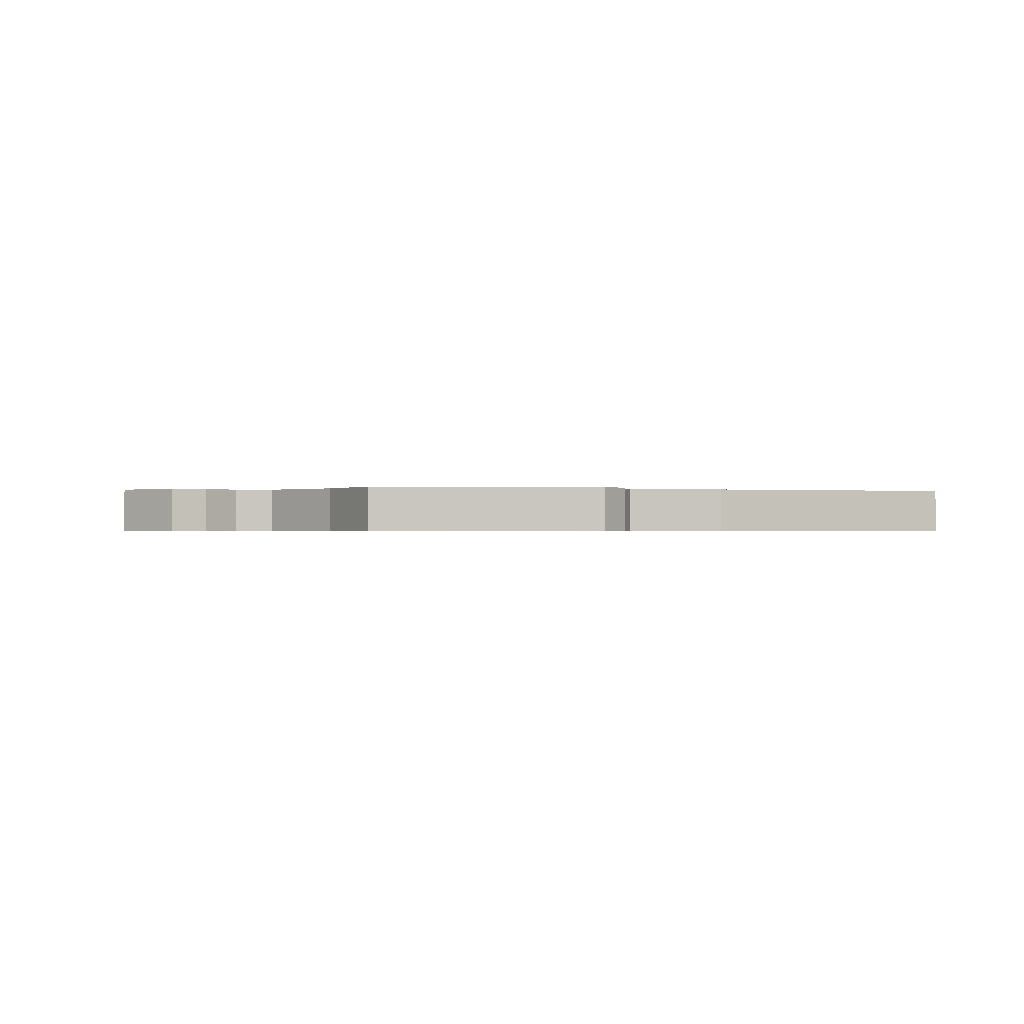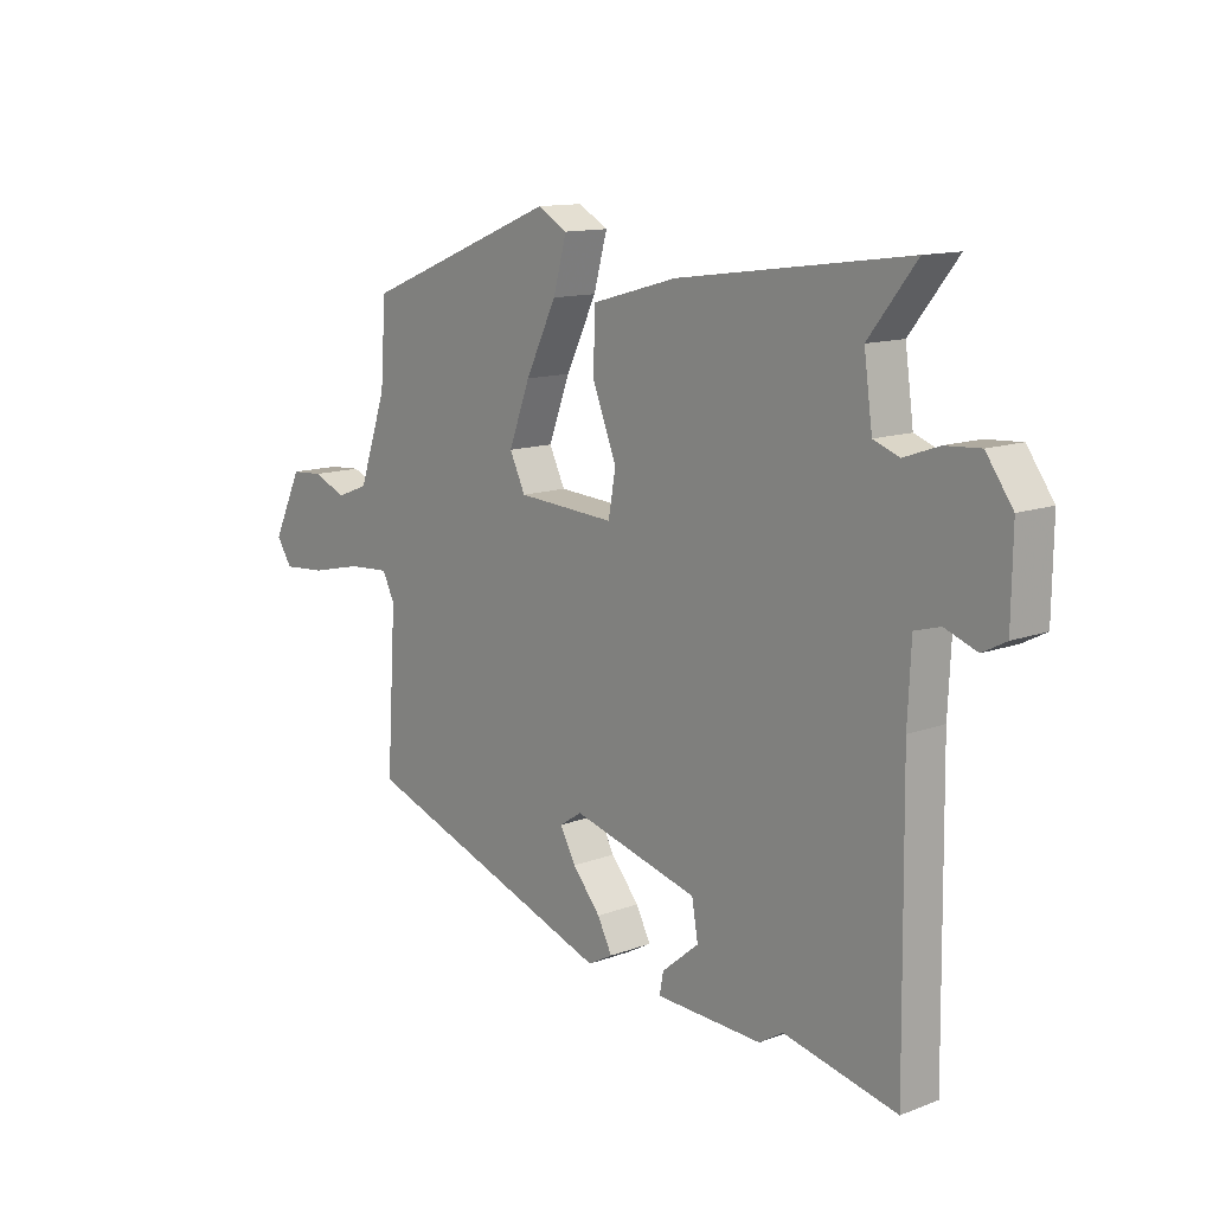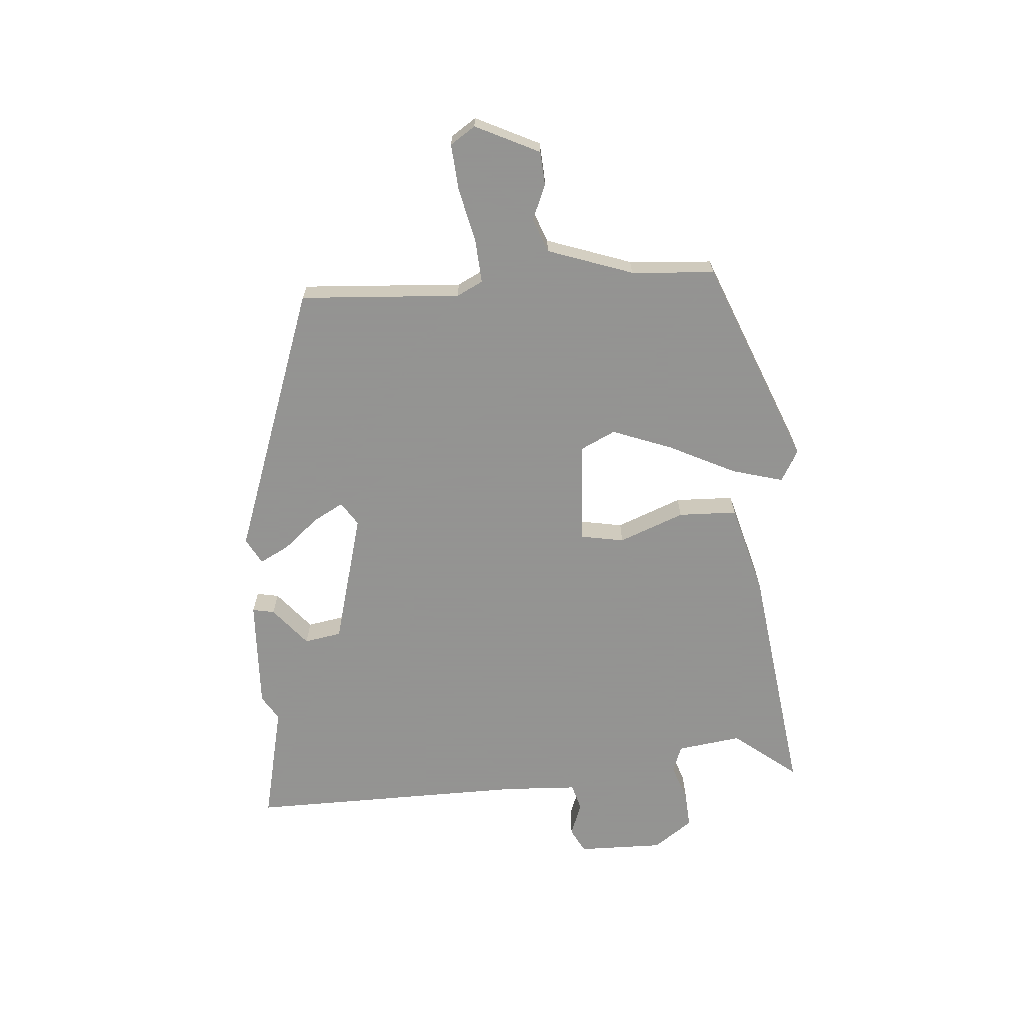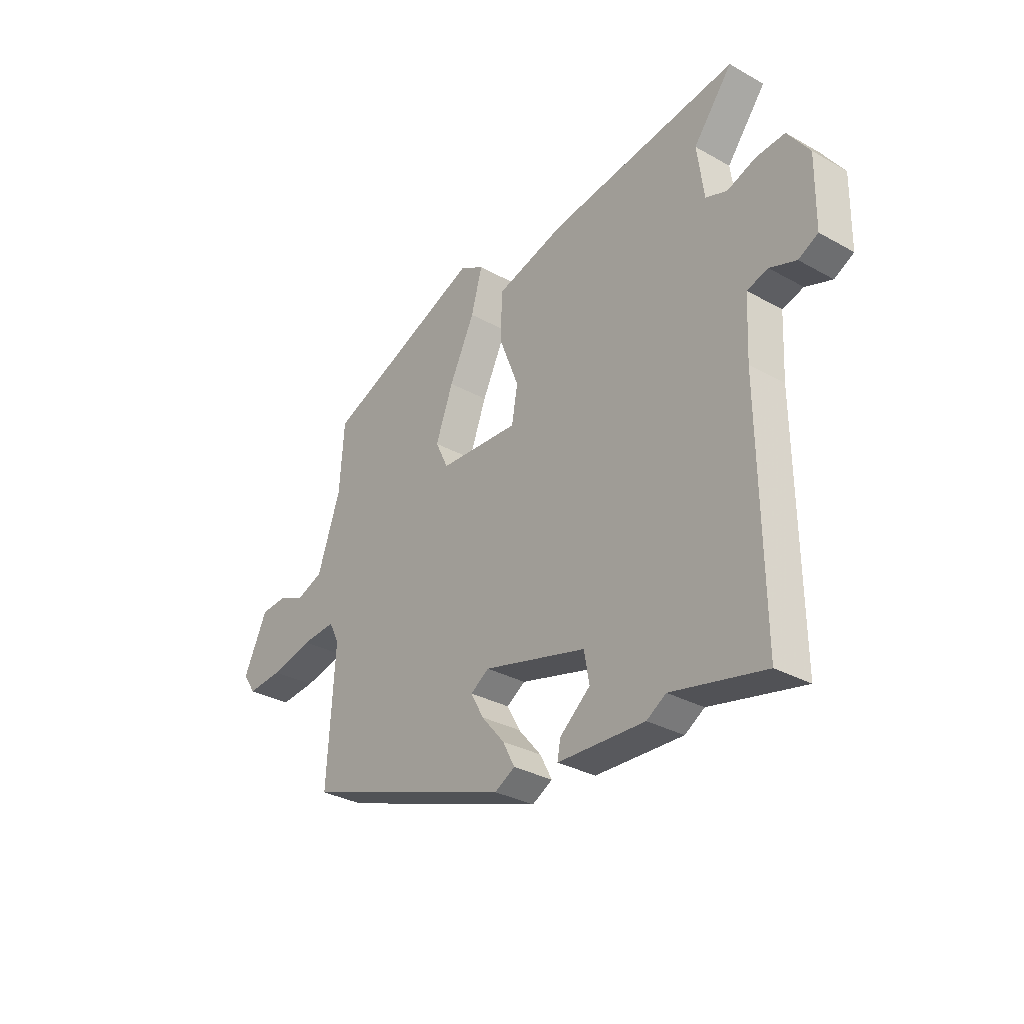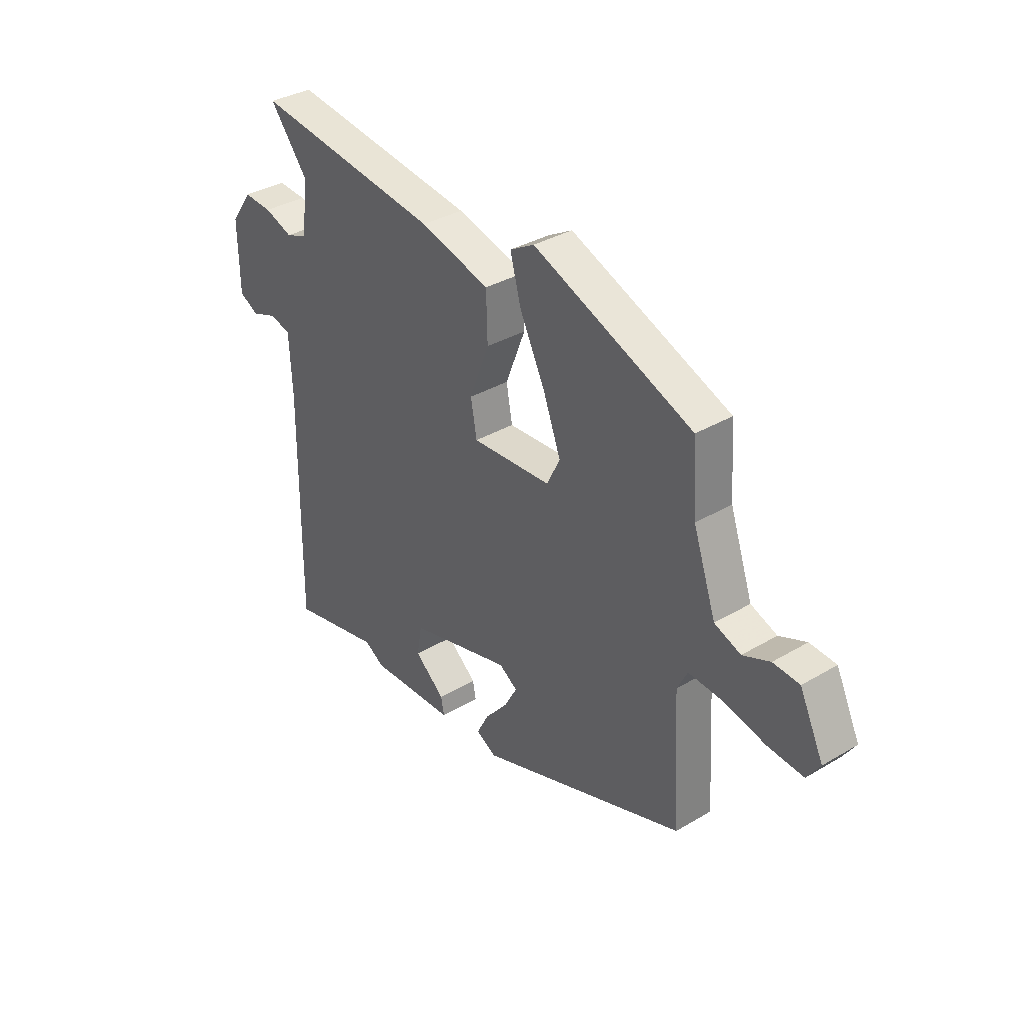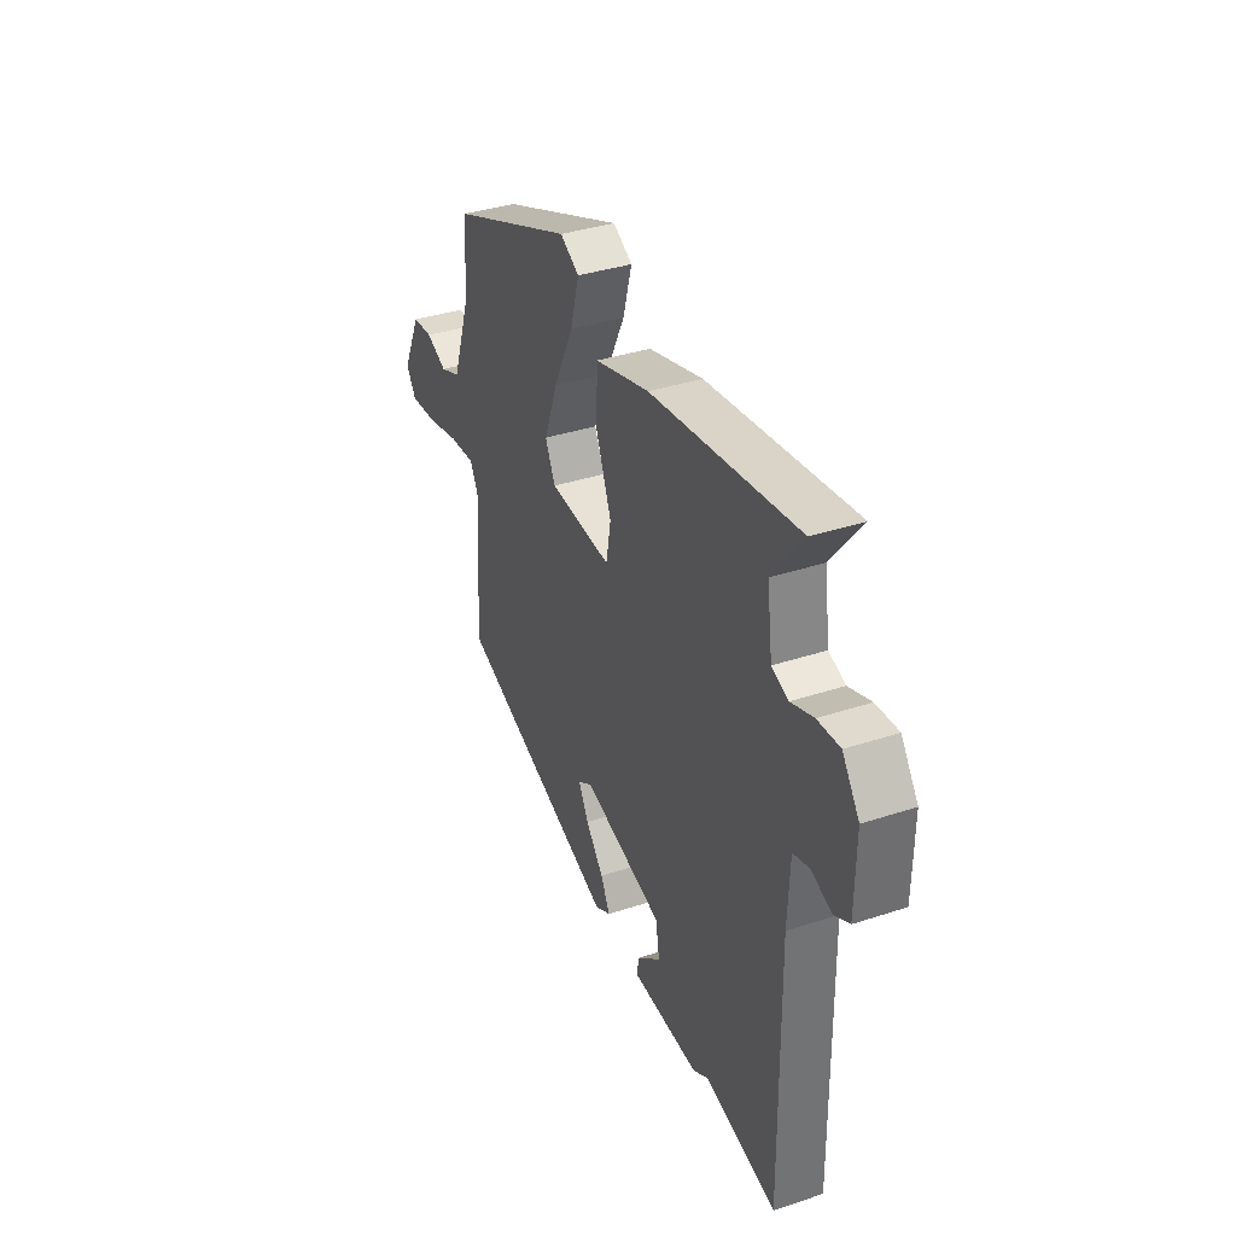
<metadata>
{"format":"obj","ext":"obj","renderer":"f3d","projection":"perspective","resolution":1024,"background":"white","views":[{"elev":-0.5,"azim":-26.1,"up":"+Y"},{"elev":12.6,"azim":49.0,"up":"+Z"},{"elev":-66.9,"azim":-85.6,"up":"+Y"},{"elev":-31.6,"azim":51.7,"up":"+Z"},{"elev":35.0,"azim":-128.3,"up":"+Z"},{"elev":36.4,"azim":66.8,"up":"+Z"}]}
</metadata>
<code>
v -0.467 0.07 0.4
v -0.12 0.07 0.54
v -0.067 0.07 0.51
v -0.091 0.07 0.423
v -0.146 0.07 0.311
v -0.184 0.07 0.21
v -0.156 0.07 0.152
v 0.018 0.07 0.141
v 0.031 0.07 0.214
v -0.012 0.07 0.324
v -0.009 0.07 0.423
v 0.143 0.07 0.465
v 0.551 0.07 0.52
v 0.467 0.07 0.413
v 0.482 0.07 0.304
v 0.528 0.07 0.287
v 0.59 0.07 0.309
v 0.652 0.07 0.313
v 0.699 0.07 0.247
v 0.697 0.07 0.102
v 0.655 0.07 0.08
v 0.598 0.07 0.101
v 0.553 0.07 0.088
v 0.547 0.07 -0.037
v 0.553 0.07 -0.512
v 0.352 0.07 -0.467
v 0.31 0.07 -0.493
v 0.121 0.07 -0.485
v 0.128 0.07 -0.448
v 0.194 0.07 -0.393
v 0.183 0.07 -0.33
v -0.041 0.07 -0.27
v -0.081 0.07 -0.296
v -0.053 0.07 -0.347
v -0.003 0.07 -0.406
v 0.023 0.07 -0.456
v -0.021 0.07 -0.48
v -0.476 0.07 -0.319
v -0.459 0.07 -0.048
v -0.481 0.07 -0.004
v -0.555 0.07 -0.009
v -0.647 0.07 -0.03
v -0.724 0.07 -0.036
v -0.752 0.07 0.006
v -0.7 0.07 0.114
v -0.643 0.07 0.118
v -0.584 0.07 0.093
v -0.527 0.07 0.115
v -0.477 0.07 0.259
v -0.467 0 0.4
v -0.12 0 0.54
v -0.067 0 0.51
v -0.091 0 0.423
v -0.146 0 0.311
v -0.184 0 0.21
v -0.156 0 0.152
v 0.018 0 0.141
v 0.031 0 0.214
v -0.012 0 0.324
v -0.009 0 0.423
v 0.143 0 0.465
v 0.551 0 0.52
v 0.467 0 0.413
v 0.482 0 0.304
v 0.528 0 0.287
v 0.59 0 0.309
v 0.652 0 0.313
v 0.699 0 0.247
v 0.697 0 0.102
v 0.655 0 0.08
v 0.598 0 0.101
v 0.553 0 0.088
v 0.547 0 -0.037
v 0.553 0 -0.512
v 0.352 0 -0.467
v 0.31 0 -0.493
v 0.121 0 -0.485
v 0.128 0 -0.448
v 0.194 0 -0.393
v 0.183 0 -0.33
v -0.041 0 -0.27
v -0.081 0 -0.296
v -0.053 0 -0.347
v -0.003 0 -0.406
v 0.023 0 -0.456
v -0.021 0 -0.48
v -0.476 0 -0.319
v -0.459 0 -0.048
v -0.481 0 -0.004
v -0.555 0 -0.009
v -0.647 0 -0.03
v -0.724 0 -0.036
v -0.752 0 0.006
v -0.7 0 0.114
v -0.643 0 0.118
v -0.584 0 0.093
v -0.527 0 0.115
v -0.477 0 0.259
f 45 46 47
f 44 45 47
f 43 44 47
f 42 43 47
f 41 42 47
f 40 41 47 48
f 39 40 48 49
f 37 38 39
f 36 37 39
f 35 36 39
f 34 35 39
f 39 49 1
f 34 39 1
f 33 34 1
f 28 29 30
f 27 28 30
f 26 27 30
f 26 30 31
f 25 26 31
f 24 25 31
f 23 24 31 32
f 20 21 22
f 19 20 22
f 18 19 22
f 17 18 22
f 16 17 22
f 15 16 22 23
f 12 13 14
f 11 12 14
f 10 11 14
f 9 10 14
f 8 9 14 15
f 3 4 5
f 2 3 5
f 1 2 5
f 1 5 6
f 1 6 7
f 33 1 7
f 32 33 7
f 8 15 23 32
f 7 8 32
f 96 95 94
f 96 94 93
f 96 93 92
f 96 92 91
f 96 91 90
f 97 96 90 89
f 98 97 89 88
f 88 87 86
f 88 86 85
f 88 85 84
f 88 84 83
f 50 98 88
f 50 88 83
f 50 83 82
f 79 78 77
f 79 77 76
f 79 76 75
f 80 79 75
f 80 75 74
f 80 74 73
f 81 80 73 72
f 71 70 69
f 71 69 68
f 71 68 67
f 71 67 66
f 71 66 65
f 72 71 65 64
f 63 62 61
f 63 61 60
f 63 60 59
f 63 59 58
f 64 63 58 57
f 54 53 52
f 54 52 51
f 54 51 50
f 55 54 50
f 56 55 50
f 56 50 82
f 56 82 81
f 81 72 64 57
f 81 57 56
f 1 50 51 2
f 2 51 52 3
f 3 52 53 4
f 4 53 54 5
f 5 54 55 6
f 6 55 56 7
f 7 56 57 8
f 8 57 58 9
f 9 58 59 10
f 10 59 60 11
f 11 60 61 12
f 12 61 62 13
f 13 62 63 14
f 14 63 64 15
f 15 64 65 16
f 16 65 66 17
f 17 66 67 18
f 18 67 68 19
f 19 68 69 20
f 20 69 70 21
f 21 70 71 22
f 22 71 72 23
f 23 72 73 24
f 24 73 74 25
f 25 74 75 26
f 26 75 76 27
f 27 76 77 28
f 28 77 78 29
f 29 78 79 30
f 30 79 80 31
f 31 80 81 32
f 32 81 82 33
f 33 82 83 34
f 34 83 84 35
f 35 84 85 36
f 36 85 86 37
f 37 86 87 38
f 38 87 88 39
f 39 88 89 40
f 40 89 90 41
f 41 90 91 42
f 42 91 92 43
f 43 92 93 44
f 44 93 94 45
f 45 94 95 46
f 46 95 96 47
f 47 96 97 48
f 48 97 98 49
f 49 98 50 1

</code>
